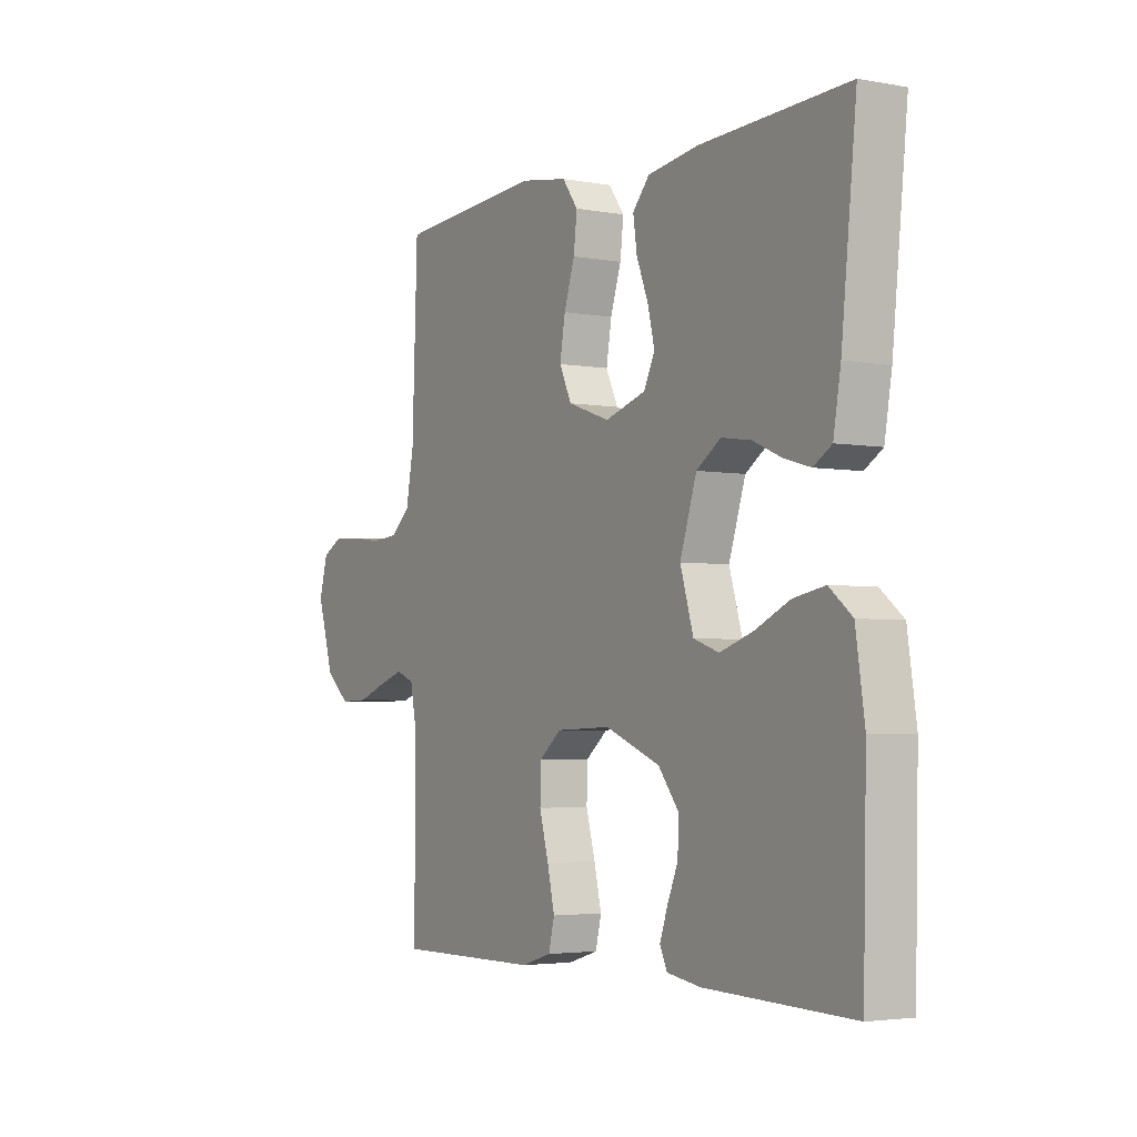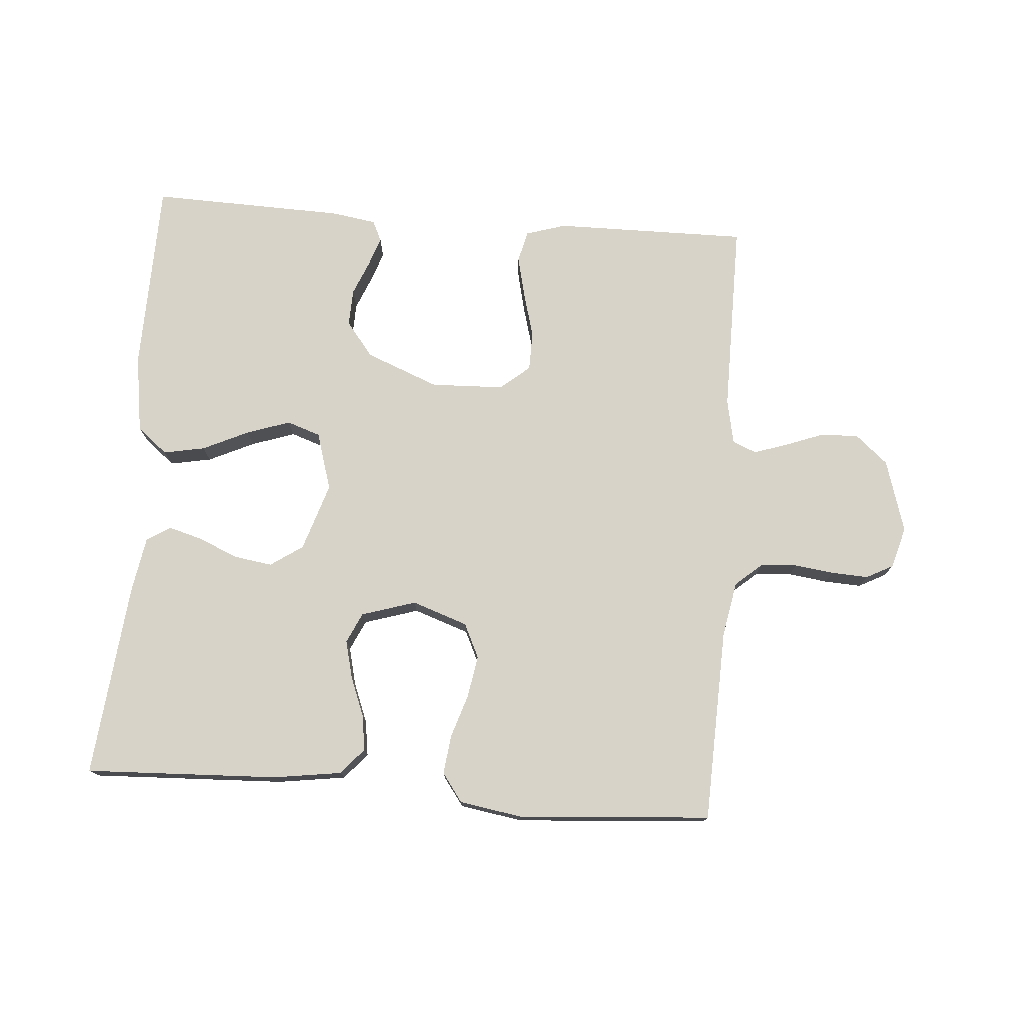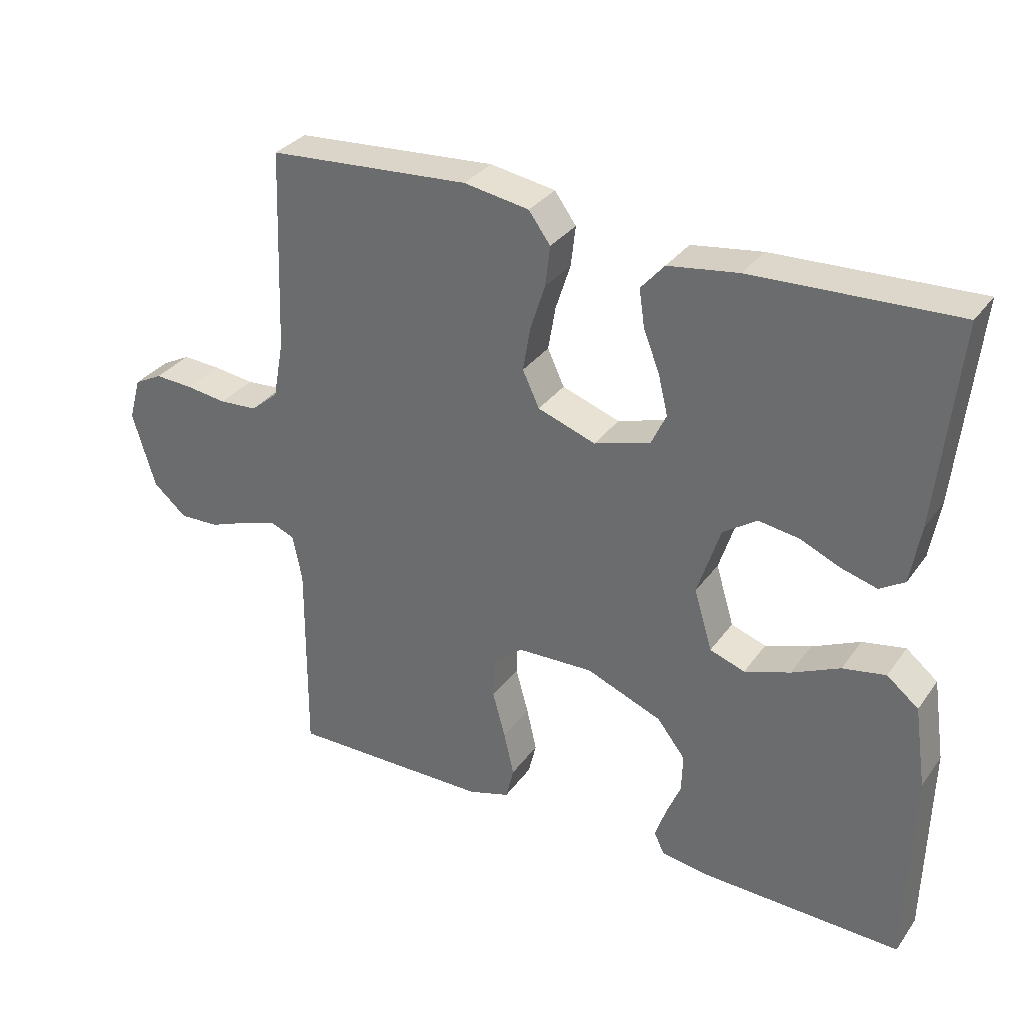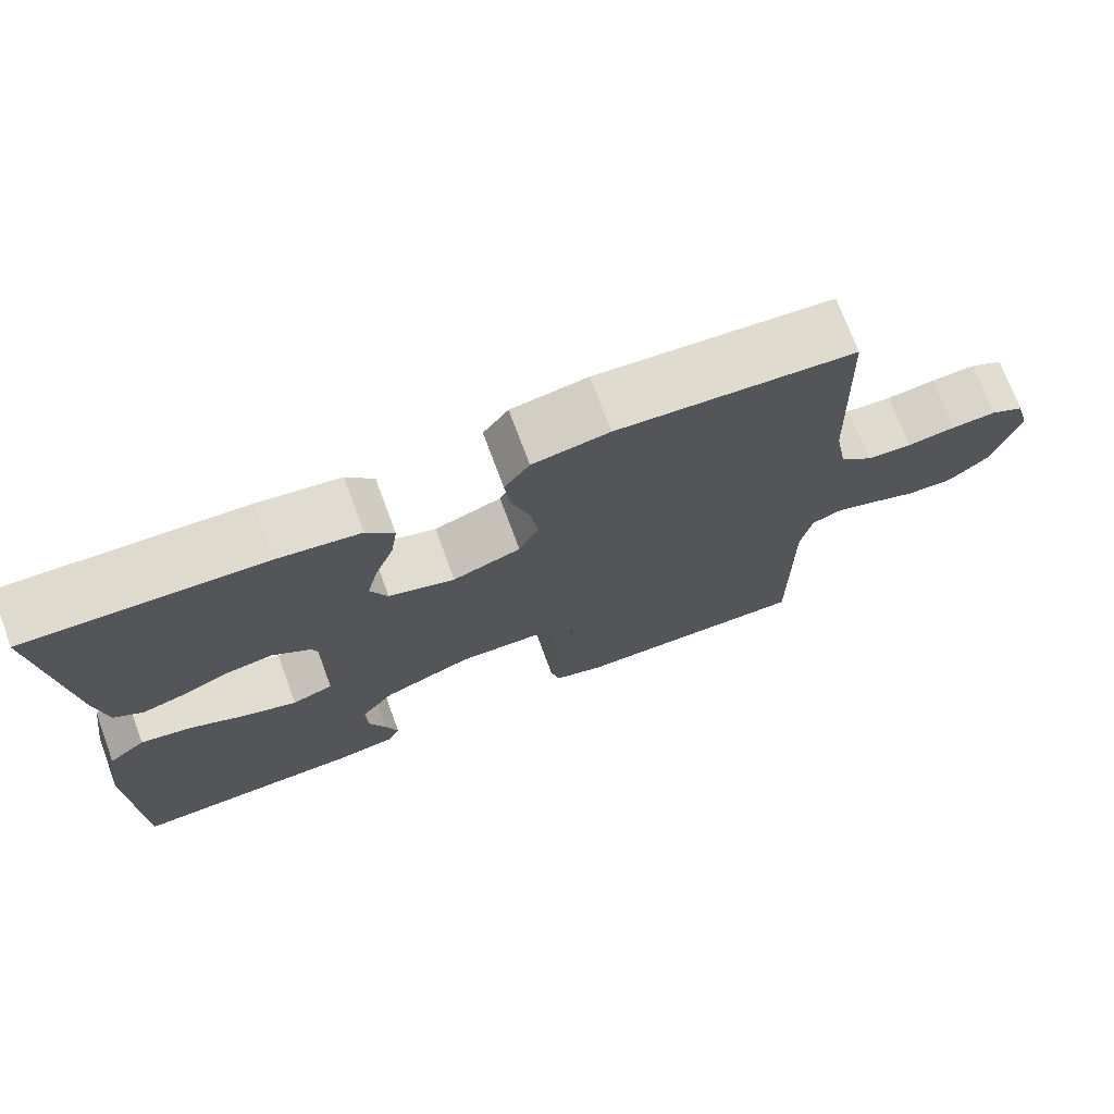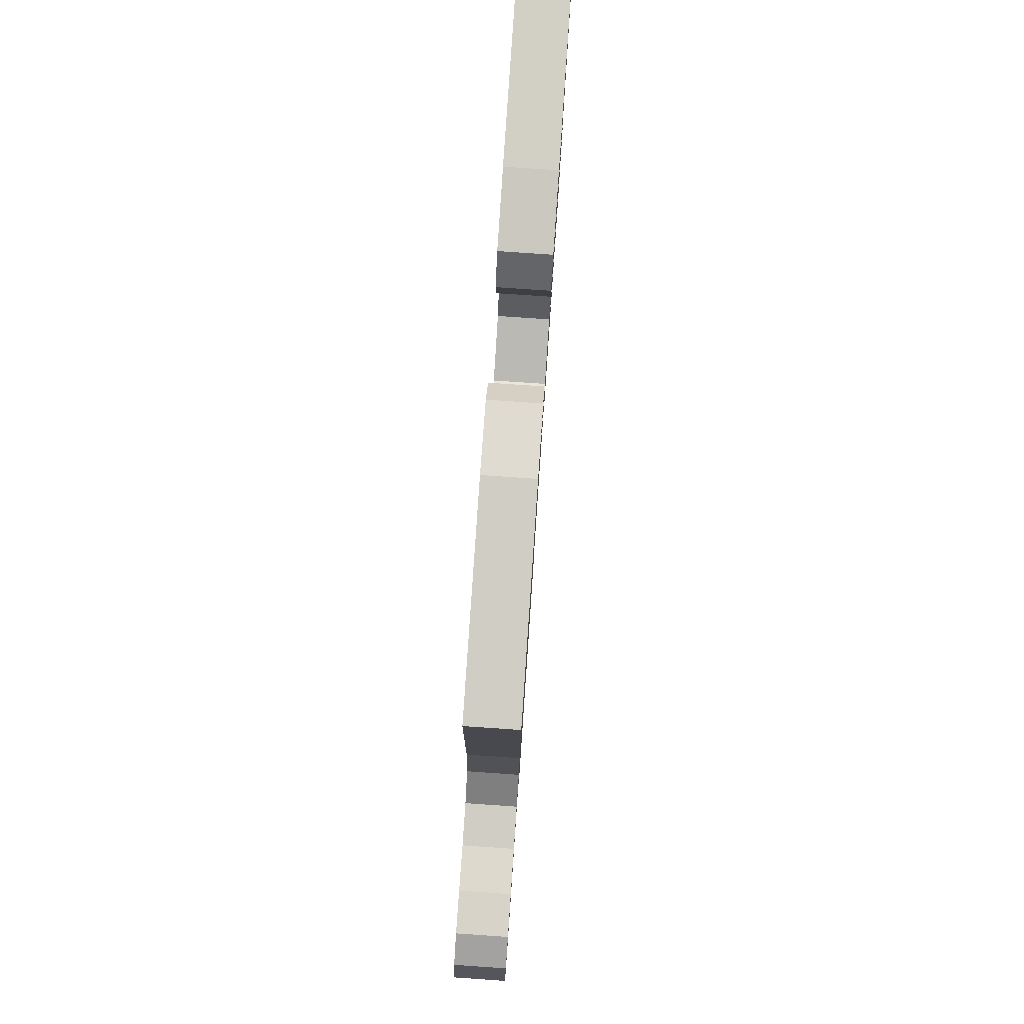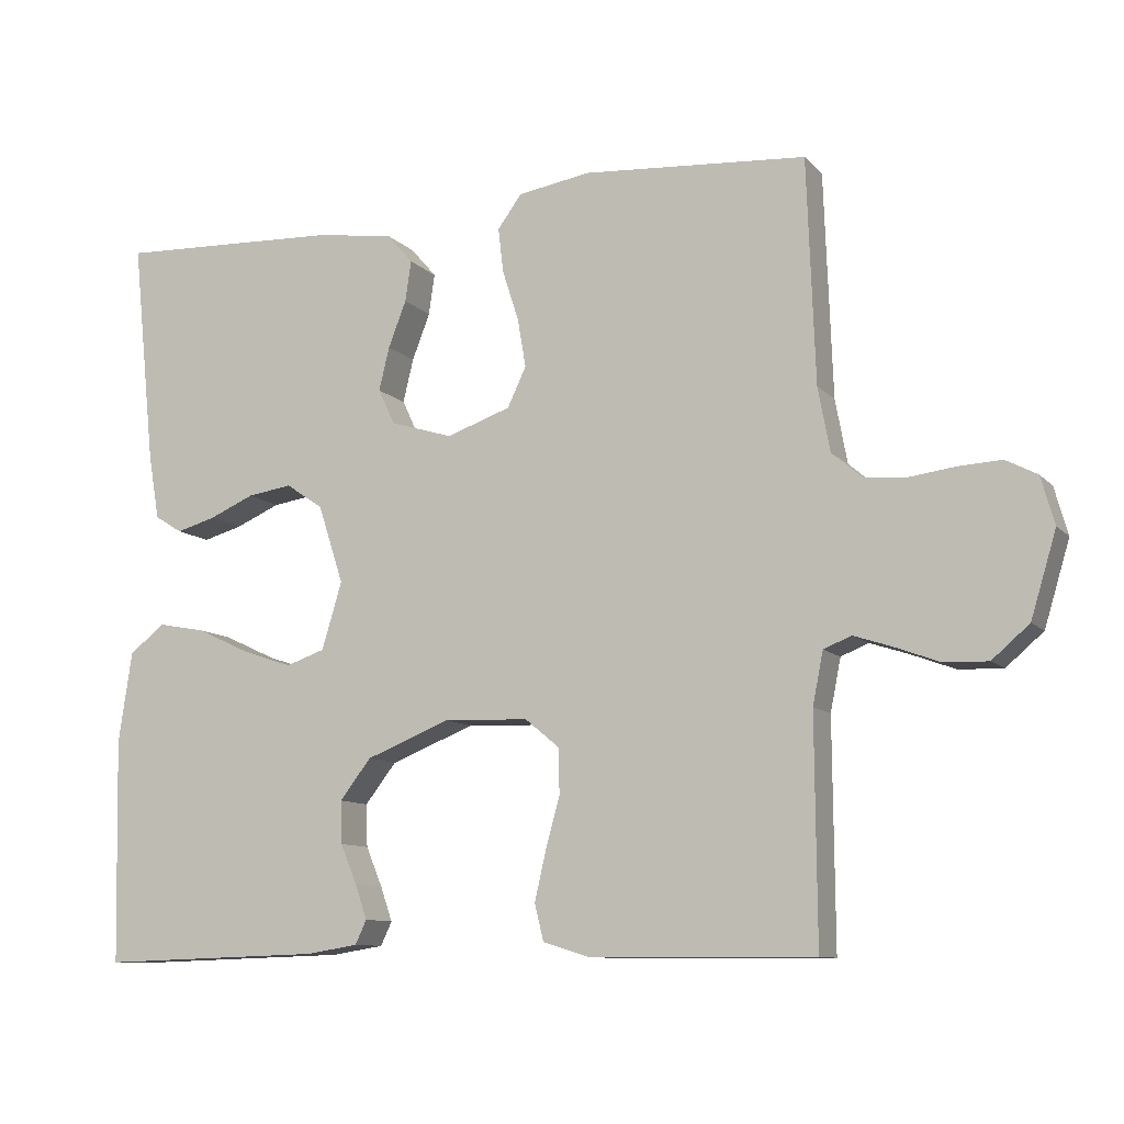
<metadata>
{"format":"obj","ext":"obj","renderer":"f3d","projection":"perspective","resolution":1024,"background":"white","views":[{"elev":-3.6,"azim":-121.5,"up":"+Z"},{"elev":76.0,"azim":4.3,"up":"+Y"},{"elev":32.2,"azim":-150.2,"up":"+Z"},{"elev":72.5,"azim":-20.3,"up":"+Z"},{"elev":79.5,"azim":93.9,"up":"+Z"},{"elev":-10.1,"azim":24.1,"up":"+Z"}]}
</metadata>
<code>
v -0.5 0.07 -0.5
v -0.507 0.07 -0.2
v -0.489 0.07 -0.078
v -0.442 0.07 -0.04
v -0.378 0.07 -0.052
v -0.307 0.07 -0.085
v -0.239 0.07 -0.108
v -0.187 0.07 -0.09
v -0.16 0.07 0
v -0.194 0.07 0.105
v -0.244 0.07 0.139
v -0.304 0.07 0.13
v -0.364 0.07 0.104
v -0.417 0.07 0.089
v -0.454 0.07 0.112
v -0.469 0.07 0.2
v -0.5 0.07 0.5
v -0.2 0.07 0.488
v -0.095 0.07 0.473
v -0.06 0.07 0.433
v -0.068 0.07 0.378
v -0.092 0.07 0.316
v -0.106 0.07 0.258
v -0.084 0.07 0.211
v 0 0.07 0.185
v 0.086 0.07 0.215
v 0.111 0.07 0.268
v 0.1 0.07 0.333
v 0.078 0.07 0.401
v 0.071 0.07 0.461
v 0.103 0.07 0.505
v 0.2 0.07 0.521
v 0.5 0.07 0.5
v 0.511 0.07 0.2
v 0.527 0.07 0.114
v 0.568 0.07 0.079
v 0.625 0.07 0.075
v 0.686 0.07 0.083
v 0.743 0.07 0.086
v 0.785 0.07 0.064
v 0.803 0.07 0
v 0.769 0.07 -0.113
v 0.719 0.07 -0.156
v 0.66 0.07 -0.154
v 0.601 0.07 -0.132
v 0.549 0.07 -0.115
v 0.512 0.07 -0.13
v 0.498 0.07 -0.2
v 0.5 0.07 -0.5
v 0.2 0.07 -0.498
v 0.138 0.07 -0.479
v 0.126 0.07 -0.43
v 0.141 0.07 -0.365
v 0.16 0.07 -0.296
v 0.159 0.07 -0.235
v 0.113 0.07 -0.197
v 0 0.07 -0.193
v -0.113 0.07 -0.238
v -0.155 0.07 -0.292
v -0.153 0.07 -0.349
v -0.131 0.07 -0.402
v -0.115 0.07 -0.448
v -0.13 0.07 -0.48
v -0.2 0.07 -0.491
v -0.5 0 -0.5
v -0.507 0 -0.2
v -0.489 0 -0.078
v -0.442 0 -0.04
v -0.378 0 -0.052
v -0.307 0 -0.085
v -0.239 0 -0.108
v -0.187 0 -0.09
v -0.16 0 0
v -0.194 0 0.105
v -0.244 0 0.139
v -0.304 0 0.13
v -0.364 0 0.104
v -0.417 0 0.089
v -0.454 0 0.112
v -0.469 0 0.2
v -0.5 0 0.5
v -0.2 0 0.488
v -0.095 0 0.473
v -0.06 0 0.433
v -0.068 0 0.378
v -0.092 0 0.316
v -0.106 0 0.258
v -0.084 0 0.211
v 0 0 0.185
v 0.086 0 0.215
v 0.111 0 0.268
v 0.1 0 0.333
v 0.078 0 0.401
v 0.071 0 0.461
v 0.103 0 0.505
v 0.2 0 0.521
v 0.5 0 0.5
v 0.511 0 0.2
v 0.527 0 0.114
v 0.568 0 0.079
v 0.625 0 0.075
v 0.686 0 0.083
v 0.743 0 0.086
v 0.785 0 0.064
v 0.803 0 0
v 0.769 0 -0.113
v 0.719 0 -0.156
v 0.66 0 -0.154
v 0.601 0 -0.132
v 0.549 0 -0.115
v 0.512 0 -0.13
v 0.498 0 -0.2
v 0.5 0 -0.5
v 0.2 0 -0.498
v 0.138 0 -0.479
v 0.126 0 -0.43
v 0.141 0 -0.365
v 0.16 0 -0.296
v 0.159 0 -0.235
v 0.113 0 -0.197
v 0 0 -0.193
v -0.113 0 -0.238
v -0.155 0 -0.292
v -0.153 0 -0.349
v -0.131 0 -0.402
v -0.115 0 -0.448
v -0.13 0 -0.48
v -0.2 0 -0.491
f 60 61 62 63
f 60 63 64 1
f 51 52 53 54
f 49 50 51 54
f 48 49 54 55
f 47 48 55 56
f 42 43 44 45
f 42 45 46
f 41 42 46
f 37 38 39 40
f 37 40 41 46
f 31 32 33 34
f 31 34 35
f 28 29 30 31
f 27 28 31 35
f 26 27 35 36
f 19 20 21 22
f 19 22 23
f 18 19 23
f 17 18 23
f 16 17 23 24
f 12 13 14 15
f 11 12 15 16
f 3 4 5 6
f 3 6 7
f 2 3 7
f 59 60 1 2
f 58 59 2 7
f 57 58 7 8
f 56 57 8 9
f 47 56 9 10
f 36 37 46 47
f 25 26 36 47
f 25 47 10 11
f 11 16 24 25
f 127 126 125 124
f 65 128 127 124
f 118 117 116 115
f 118 115 114 113
f 119 118 113 112
f 120 119 112 111
f 109 108 107 106
f 110 109 106
f 110 106 105
f 104 103 102 101
f 110 105 104 101
f 98 97 96 95
f 99 98 95
f 95 94 93 92
f 99 95 92 91
f 100 99 91 90
f 86 85 84 83
f 87 86 83
f 87 83 82
f 87 82 81
f 88 87 81 80
f 79 78 77 76
f 80 79 76 75
f 70 69 68 67
f 71 70 67
f 71 67 66
f 66 65 124 123
f 71 66 123 122
f 72 71 122 121
f 73 72 121 120
f 74 73 120 111
f 111 110 101 100
f 111 100 90 89
f 75 74 111 89
f 89 88 80 75
f 1 65 66 2
f 2 66 67 3
f 3 67 68 4
f 4 68 69 5
f 5 69 70 6
f 6 70 71 7
f 7 71 72 8
f 8 72 73 9
f 9 73 74 10
f 10 74 75 11
f 11 75 76 12
f 12 76 77 13
f 13 77 78 14
f 14 78 79 15
f 15 79 80 16
f 16 80 81 17
f 17 81 82 18
f 18 82 83 19
f 19 83 84 20
f 20 84 85 21
f 21 85 86 22
f 22 86 87 23
f 23 87 88 24
f 24 88 89 25
f 25 89 90 26
f 26 90 91 27
f 27 91 92 28
f 28 92 93 29
f 29 93 94 30
f 30 94 95 31
f 31 95 96 32
f 32 96 97 33
f 33 97 98 34
f 34 98 99 35
f 35 99 100 36
f 36 100 101 37
f 37 101 102 38
f 38 102 103 39
f 39 103 104 40
f 40 104 105 41
f 41 105 106 42
f 42 106 107 43
f 43 107 108 44
f 44 108 109 45
f 45 109 110 46
f 46 110 111 47
f 47 111 112 48
f 48 112 113 49
f 49 113 114 50
f 50 114 115 51
f 51 115 116 52
f 52 116 117 53
f 53 117 118 54
f 54 118 119 55
f 55 119 120 56
f 56 120 121 57
f 57 121 122 58
f 58 122 123 59
f 59 123 124 60
f 60 124 125 61
f 61 125 126 62
f 62 126 127 63
f 63 127 128 64
f 64 128 65 1

</code>
